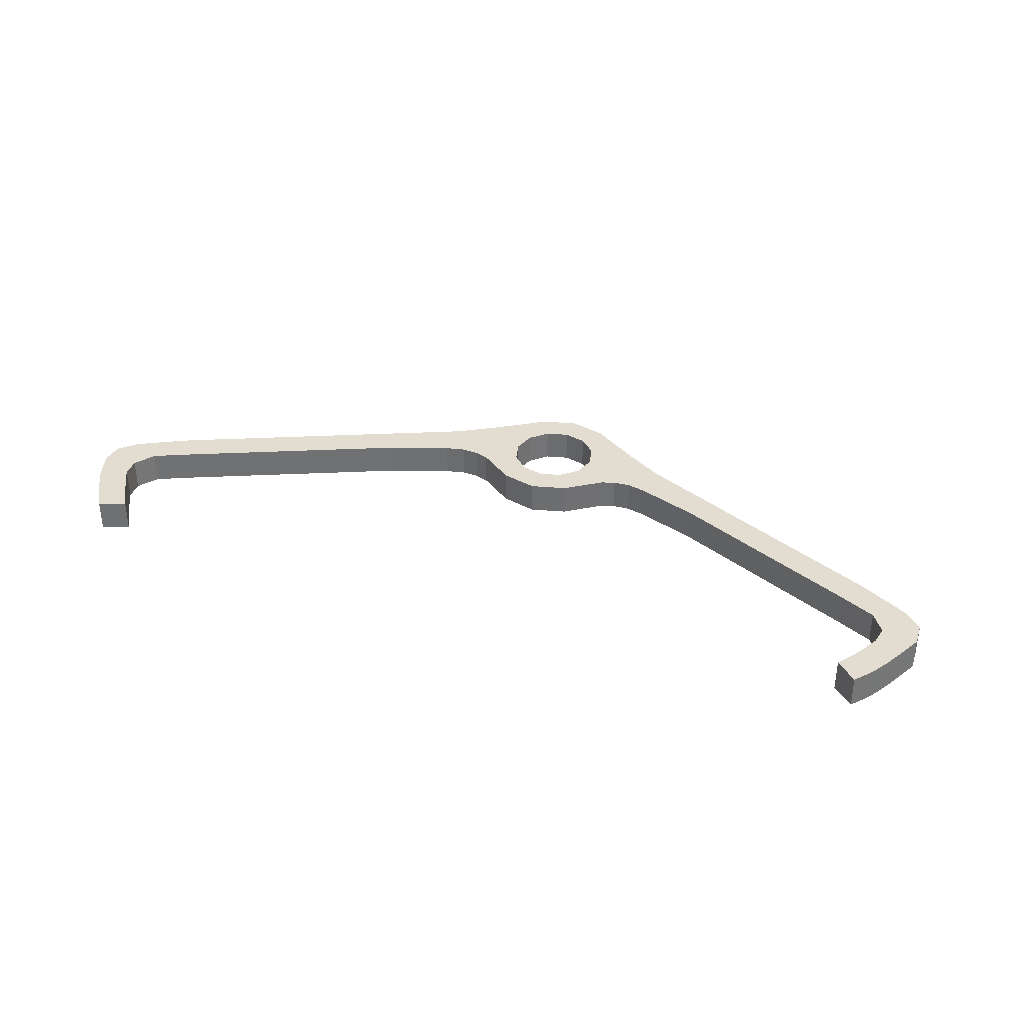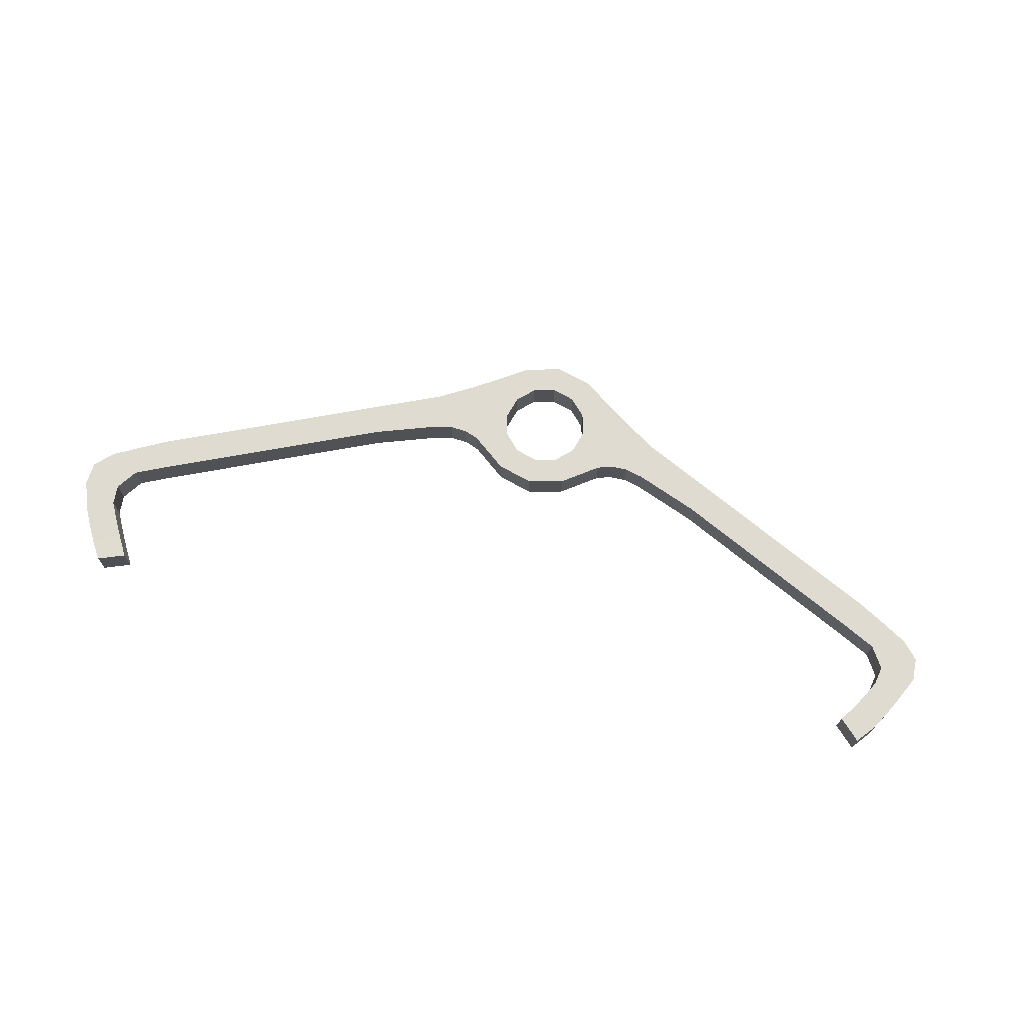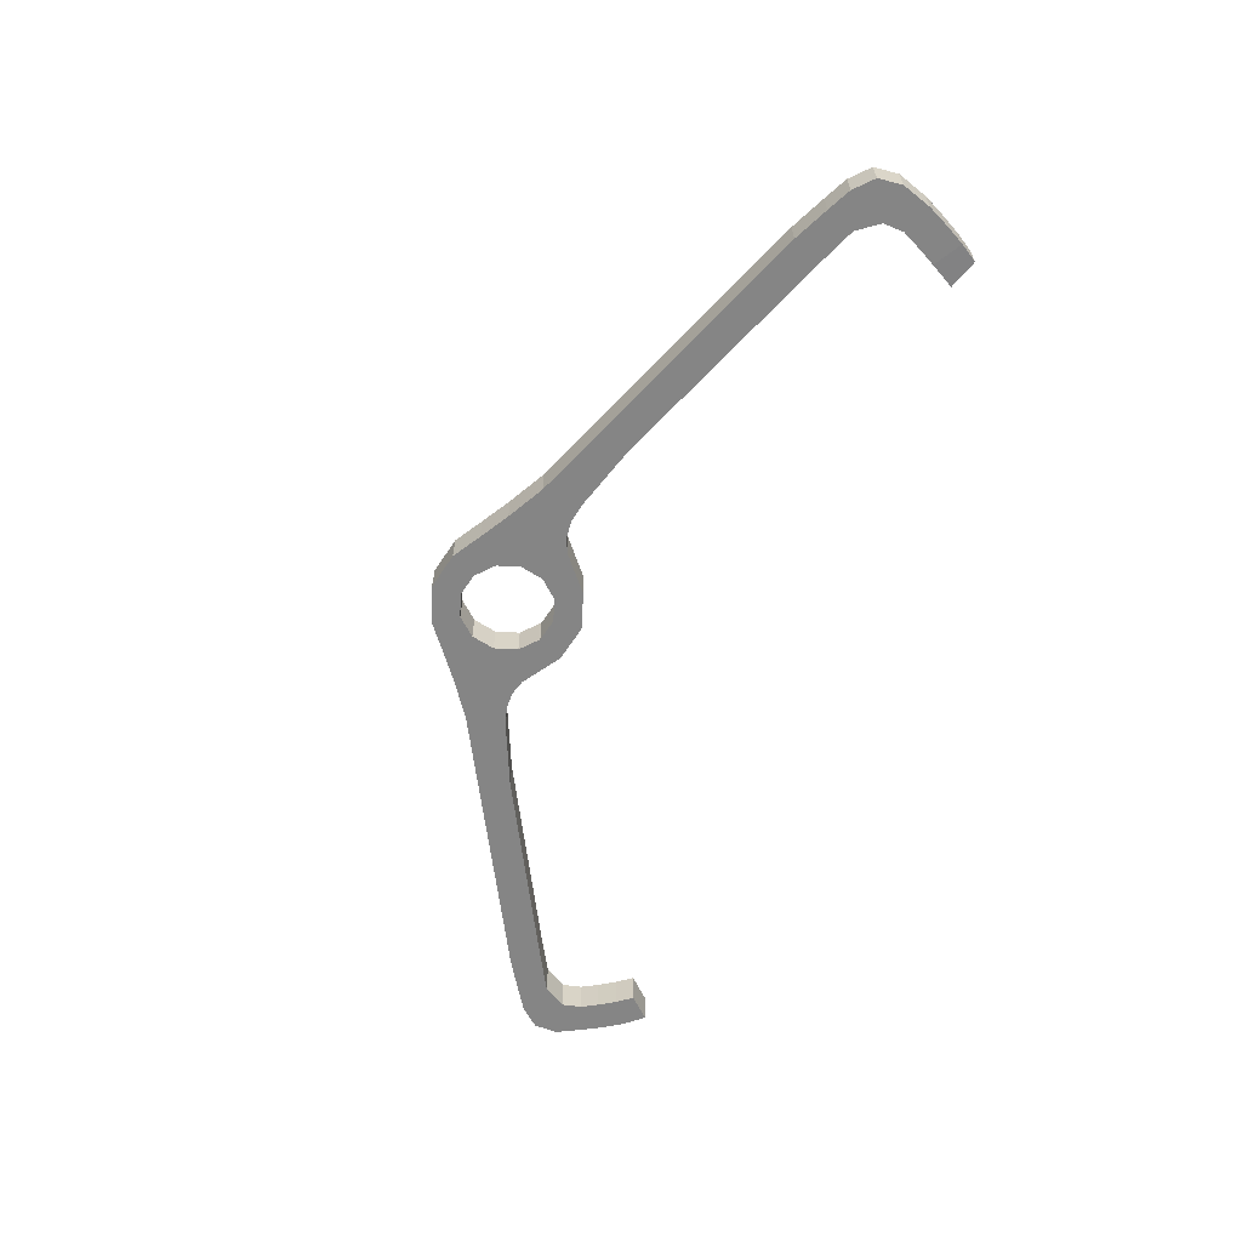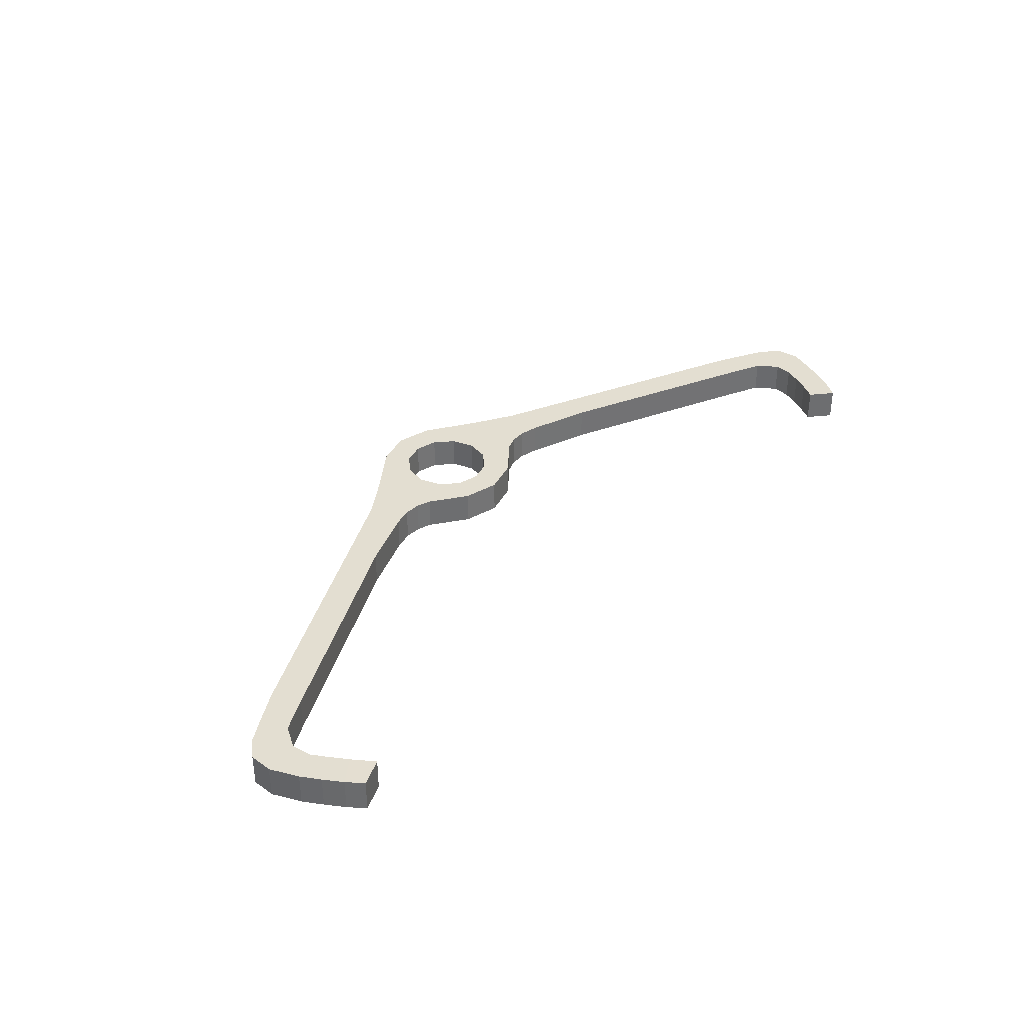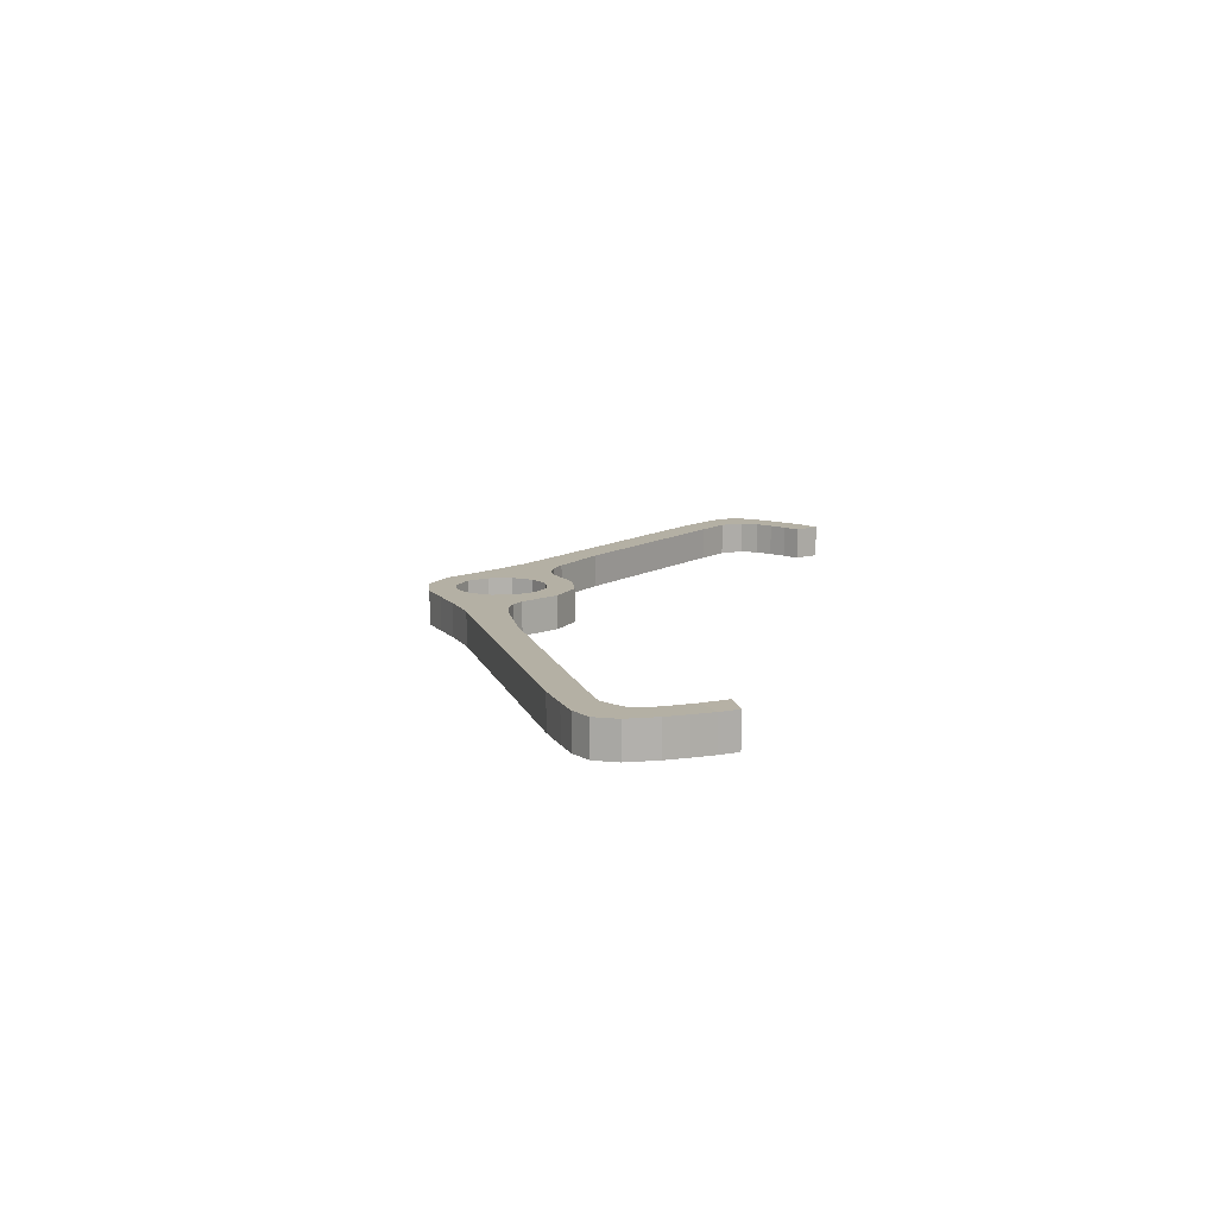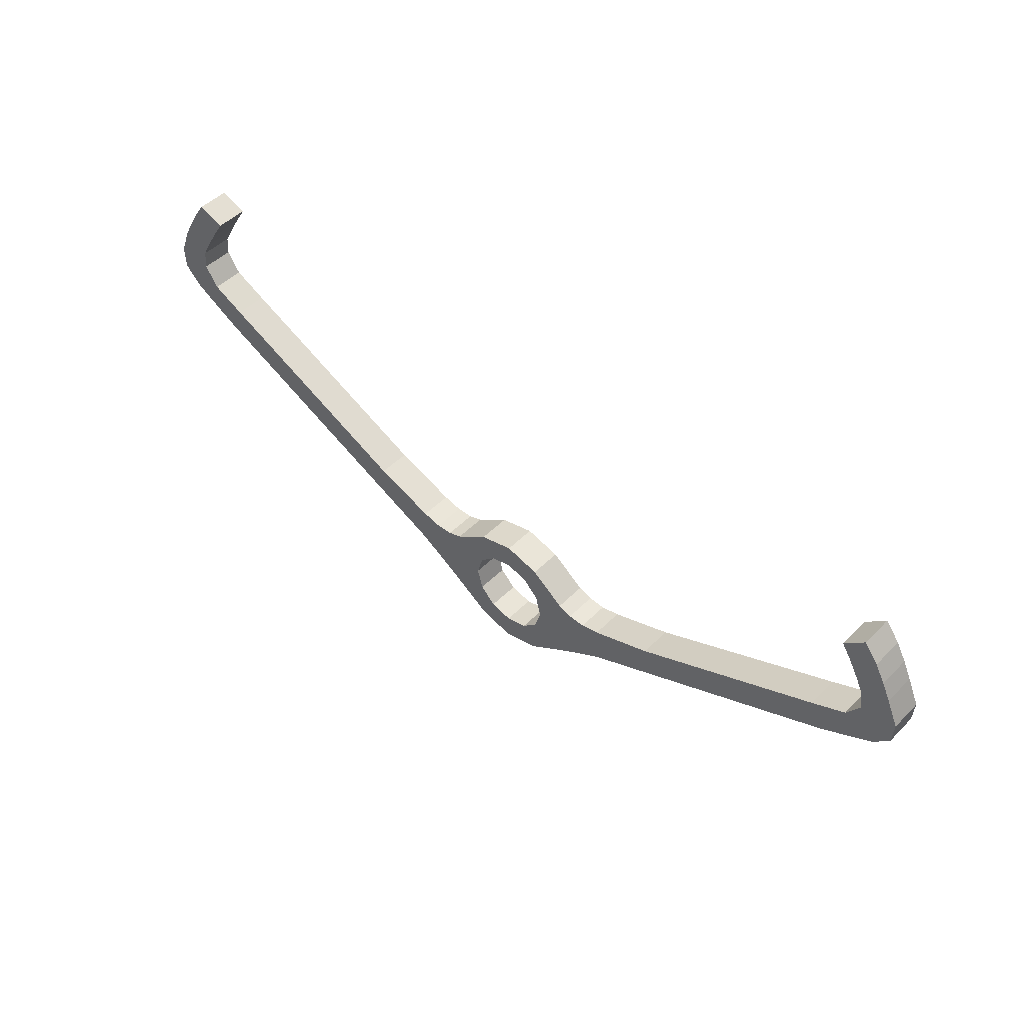
<metadata>
{"format":"obj","ext":"obj","renderer":"f3d","projection":"perspective","resolution":1024,"background":"white","views":[{"elev":35.2,"azim":21.8,"up":"+Y"},{"elev":69.8,"azim":15.1,"up":"+Y"},{"elev":-61.7,"azim":-107.6,"up":"+Y"},{"elev":36.2,"azim":-50.5,"up":"+Y"},{"elev":11.4,"azim":-79.5,"up":"+Y"},{"elev":47.9,"azim":42.0,"up":"+Z"}]}
</metadata>
<code>
o Circle.001_Circle.005
v -0.8042 0 0.2824
v -0.7723 -0 0.3444
v -0.7694 0 0.3785
v -0.7529 0 0.4083
v -0.7357 0 0.4373
v -0.7119 0.000916 0.4754
v -0.8325 0 0.3122
v -0.8346 0 0.3524
v -0.8154 0 0.4016
v -0.7974 0 0.4343
v -0.7783 0 0.4662
v -0.7589 0 0.4942
v -0.03908 0 -0.06663
v -0.06716 0 -0.03817
v -0.07724 0 0.000525
v -0.06663 0 0.03908
v -0.03817 0 0.06716
v -0.06294 0 -0.1073
v -0.1083 0 -0.07553
v -0.1244 0 0.000846
v -0.1225 0 0.06305
v -0.06148 0 0.1082
v -0.7483 0 0.3075
v -0.6887 0 0.278
v -0.5649 0 0.2192
v -0.4411 0 0.1605
v -0.3173 0 0.1017
v -0.21 0 0.06107
v -0.1671 -0 0.00868
v -0.156 0 -0.04295
v -0.2164 0 -0.005171
v -0.3402 0 0.05358
v -0.464 0 0.1123
v -0.5878 0 0.1711
v -0.7116 0 0.2298
v -0.7667 0 0.2606
v -0.177 0 0.05304
v -0.1474 0 0.05436
v 0.7678 0 0.253
v 0.7367 -0 0.3154
v 0.7315 0 0.347
v 0.718 0 0.375
v 0.7021 0 0.4032
v 0.684 0 0.4305
v 0.7964 0 0.2825
v 0.7991 0 0.3226
v 0.7779 0 0.3695
v 0.7628 0 0.4005
v 0.7451 0 0.4315
v 0.7202 -0 0.4641
v -0.000525 0 -0.07724
v 0.03817 0 -0.06716
v 0.06663 0 -0.03908
v 0.07724 0 -0.000525
v 0.06716 0 0.03817
v 0.03908 0 0.06663
v 0.000525 0 0.07724
v -0.000846 0 -0.1244
v 0.06148 0 -0.1082
v 0.1072 0 -0.07699
v 0.1244 0 -0.000846
v 0.1234 0 0.06137
v 0.06294 0 0.1073
v 0.000846 0 0.1244
v 0.7122 0 0.2789
v 0.6522 0 0.2502
v 0.538 0 0.1978
v 0.4433 0 0.1545
v 0.3187 0 0.09741
v 0.2108 0 0.05821
v 0.1672 -0 0.006406
v 0.1554 0 -0.04506
v 0.2163 0 -0.008114
v 0.3409 0 0.04895
v 0.4655 0 0.106
v 0.5602 0 0.1494
v 0.6744 0 0.2017
v 0.73 0 0.2317
v 0.1777 0 0.05063
v 0.1481 0 0.05235
v -0.8042 -0.05638 0.2824
v -0.7723 -0.05638 0.3444
v -0.7694 -0.05638 0.3785
v -0.7529 -0.05638 0.4083
v -0.7357 -0.05638 0.4373
v -0.7119 -0.05547 0.4754
v -0.8325 -0.05638 0.3122
v -0.8346 -0.05638 0.3524
v -0.8154 -0.05638 0.4016
v -0.7974 -0.05638 0.4343
v -0.7783 -0.05638 0.4662
v -0.7589 -0.05638 0.4942
v -0.03908 -0.05638 -0.06663
v -0.06716 -0.05638 -0.03817
v -0.07724 -0.05638 0.000525
v -0.06663 -0.05638 0.03908
v -0.03817 -0.05638 0.06716
v -0.06294 -0.05638 -0.1073
v -0.1083 -0.05638 -0.07553
v -0.1244 -0.05638 0.000846
v -0.1225 -0.05638 0.06305
v -0.06148 -0.05638 0.1082
v -0.7483 -0.05638 0.3075
v -0.6887 -0.05638 0.278
v -0.5649 -0.05638 0.2192
v -0.4411 -0.05638 0.1605
v -0.3173 -0.05638 0.1017
v -0.21 -0.05638 0.06107
v -0.1671 -0.05638 0.00868
v -0.156 -0.05638 -0.04295
v -0.2164 -0.05638 -0.005171
v -0.3402 -0.05638 0.05358
v -0.464 -0.05638 0.1123
v -0.5878 -0.05638 0.1711
v -0.7116 -0.05638 0.2298
v -0.7667 -0.05638 0.2606
v -0.177 -0.05638 0.05304
v -0.1474 -0.05638 0.05436
v 0.7678 -0.05638 0.253
v 0.7367 -0.05638 0.3154
v 0.7315 -0.05638 0.347
v 0.718 -0.05638 0.375
v 0.7021 -0.05638 0.4032
v 0.684 -0.05638 0.4305
v 0.7964 -0.05638 0.2825
v 0.7991 -0.05638 0.3226
v 0.7779 -0.05638 0.3695
v 0.7628 -0.05638 0.4005
v 0.7451 -0.05638 0.4315
v 0.7202 -0.05638 0.4641
v -0.000525 -0.05638 -0.07724
v 0.03817 -0.05638 -0.06716
v 0.06663 -0.05638 -0.03908
v 0.07724 -0.05638 -0.000525
v 0.06716 -0.05638 0.03817
v 0.03908 -0.05638 0.06663
v 0.000525 -0.05638 0.07724
v -0.000846 -0.05638 -0.1244
v 0.06148 -0.05638 -0.1082
v 0.1072 -0.05638 -0.07699
v 0.1244 -0.05638 -0.000846
v 0.1234 -0.05638 0.06137
v 0.06294 -0.05638 0.1073
v 0.000846 -0.05638 0.1244
v 0.7122 -0.05638 0.2789
v 0.6522 -0.05638 0.2502
v 0.538 -0.05638 0.1978
v 0.4433 -0.05638 0.1545
v 0.3187 -0.05638 0.09741
v 0.2108 -0.05638 0.05821
v 0.1672 -0.05638 0.006406
v 0.1554 -0.05638 -0.04506
v 0.2163 -0.05638 -0.008114
v 0.3409 -0.05638 0.04895
v 0.4655 -0.05638 0.106
v 0.5602 -0.05638 0.1494
v 0.6744 -0.05638 0.2017
v 0.73 -0.05638 0.2317
v 0.1777 -0.05638 0.05063
v 0.1481 -0.05638 0.05235
f 2 1 7 8
f 3 2 8 9
f 4 3 9 10
f 5 4 10 11
f 6 5 11 12
f 14 13 18 19
f 57 17 22 64
f 15 14 19 20
f 16 15 20 21
f 13 51 58 18
f 17 16 21 22
f 29 20 19 30
f 2 23 36 1
f 23 24 35 36
f 24 25 34 35
f 25 26 33 34
f 26 27 32 33
f 27 28 31 32
f 28 29 30 31
f 20 29 38 21
f 29 28 37 38
f 40 46 45 39
f 41 47 46 40
f 42 48 47 41
f 43 49 48 42
f 44 50 49 43
f 53 60 59 52
f 57 64 63 56
f 54 61 60 53
f 55 62 61 54
f 52 59 58 51
f 56 63 62 55
f 71 72 60 61
f 40 39 78 65
f 65 78 77 66
f 66 77 76 67
f 67 76 75 68
f 68 75 74 69
f 69 74 73 70
f 70 73 72 71
f 61 62 80 71
f 71 80 79 70
f 82 88 87 81
f 83 89 88 82
f 84 90 89 83
f 85 91 90 84
f 86 92 91 85
f 94 99 98 93
f 137 144 102 97
f 95 100 99 94
f 96 101 100 95
f 93 98 138 131
f 97 102 101 96
f 109 110 99 100
f 82 81 116 103
f 103 116 115 104
f 104 115 114 105
f 105 114 113 106
f 106 113 112 107
f 107 112 111 108
f 108 111 110 109
f 100 101 118 109
f 109 118 117 108
f 120 119 125 126
f 121 120 126 127
f 122 121 127 128
f 123 122 128 129
f 124 123 129 130
f 133 132 139 140
f 137 136 143 144
f 134 133 140 141
f 135 134 141 142
f 132 131 138 139
f 136 135 142 143
f 151 141 140 152
f 120 145 158 119
f 145 146 157 158
f 146 147 156 157
f 147 148 155 156
f 148 149 154 155
f 149 150 153 154
f 150 151 152 153
f 141 151 160 142
f 151 150 159 160
f 80 160 159 79
f 51 131 132 52
f 52 132 133 53
f 79 159 150 70
f 53 133 134 54
f 62 142 160 80
f 72 152 140 60
f 54 134 135 55
f 12 92 86 6
f 39 119 158 78
f 55 135 136 56
f 2 82 103 23
f 13 93 131 51
f 66 146 145 65
f 56 136 137 57
f 14 94 93 13
f 67 147 146 66
f 59 139 138 58
f 37 117 118 38
f 15 95 94 14
f 68 148 147 67
f 60 140 139 59
f 16 96 95 15
f 69 149 148 68
f 28 108 117 37
f 17 97 96 16
f 70 150 149 69
f 38 118 101 21
f 19 99 110 30
f 57 137 97 17
f 63 143 142 62
f 36 116 81 1
f 58 138 98 18
f 73 153 152 72
f 64 144 143 63
f 40 120 121 41
f 23 103 104 24
f 18 98 99 19
f 74 154 153 73
f 41 121 122 42
f 24 104 105 25
f 75 155 154 74
f 42 122 123 43
f 25 105 106 26
f 76 156 155 75
f 43 123 124 44
f 26 106 107 27
f 21 101 102 22
f 77 157 156 76
f 46 126 125 45
f 27 107 108 28
f 22 102 144 64
f 78 158 157 77
f 3 83 82 2
f 47 127 126 46
f 4 84 83 3
f 48 128 127 47
f 30 110 111 31
f 5 85 84 4
f 49 129 128 48
f 31 111 112 32
f 6 86 85 5
f 50 130 129 49
f 32 112 113 33
f 7 87 88 8
f 45 125 119 39
f 33 113 114 34
f 8 88 89 9
f 34 114 115 35
f 9 89 90 10
f 35 115 116 36
f 10 90 91 11
f 65 145 120 40
f 11 91 92 12
f 1 81 87 7
f 44 124 130 50

</code>
